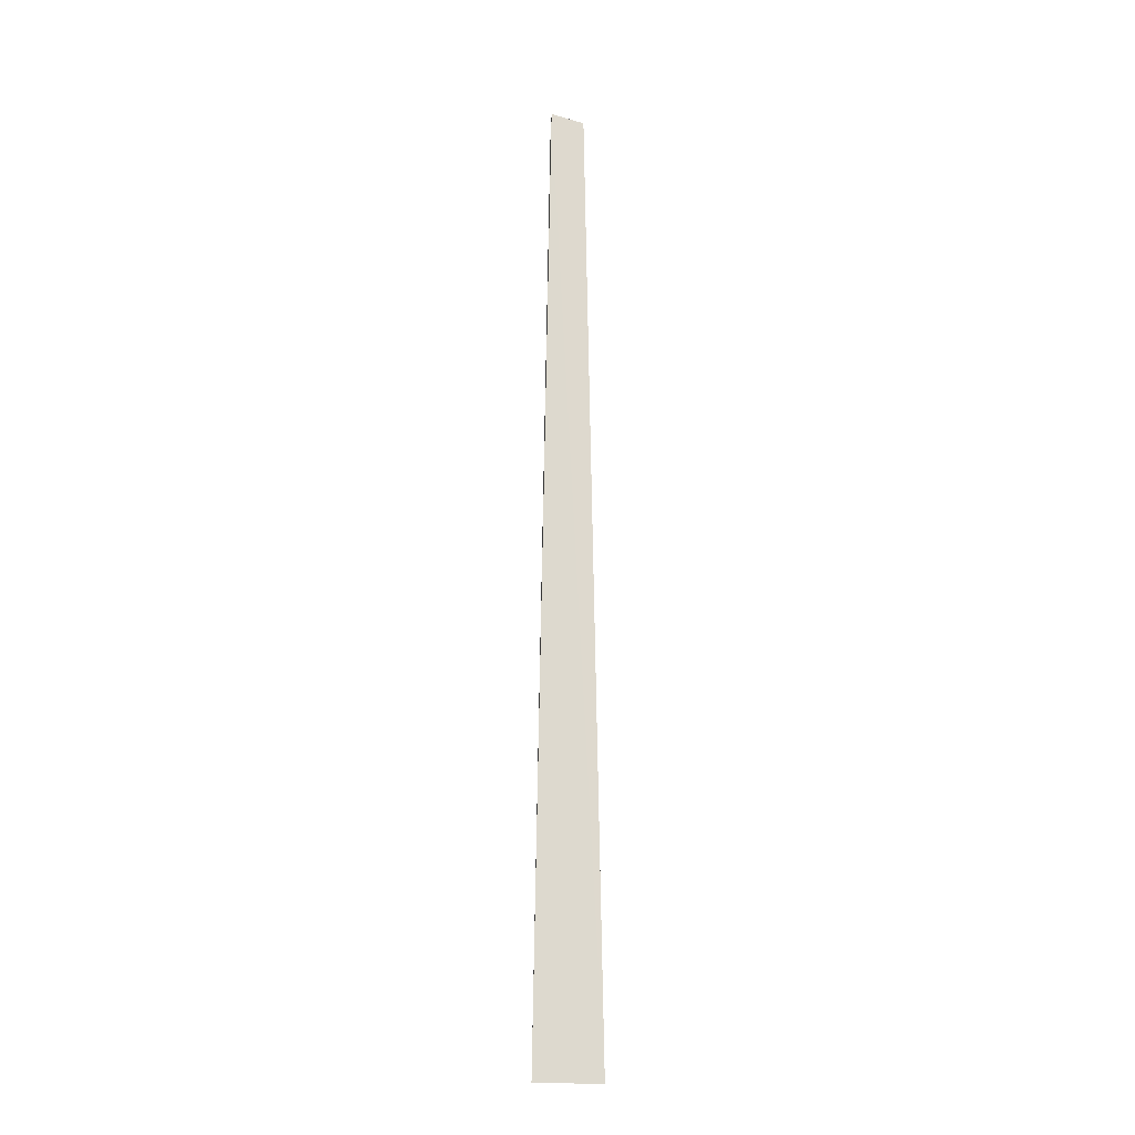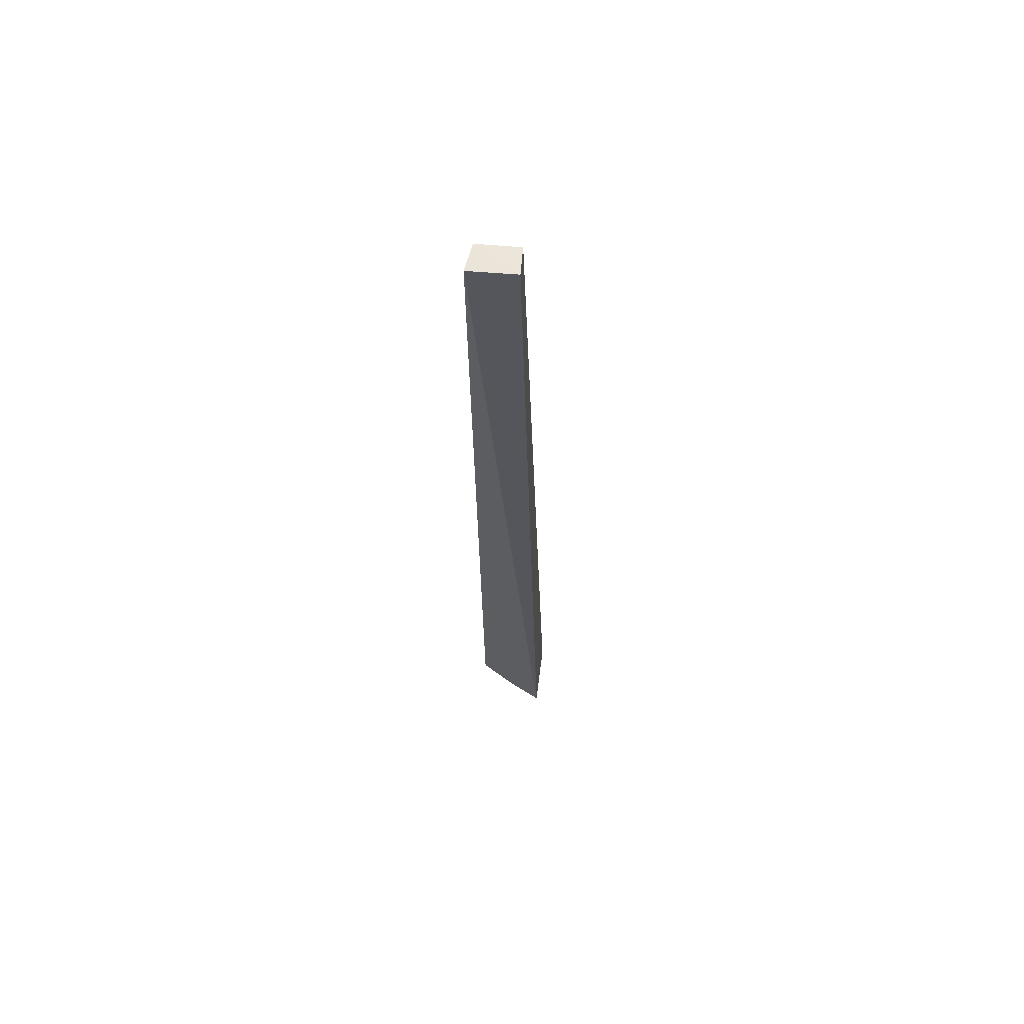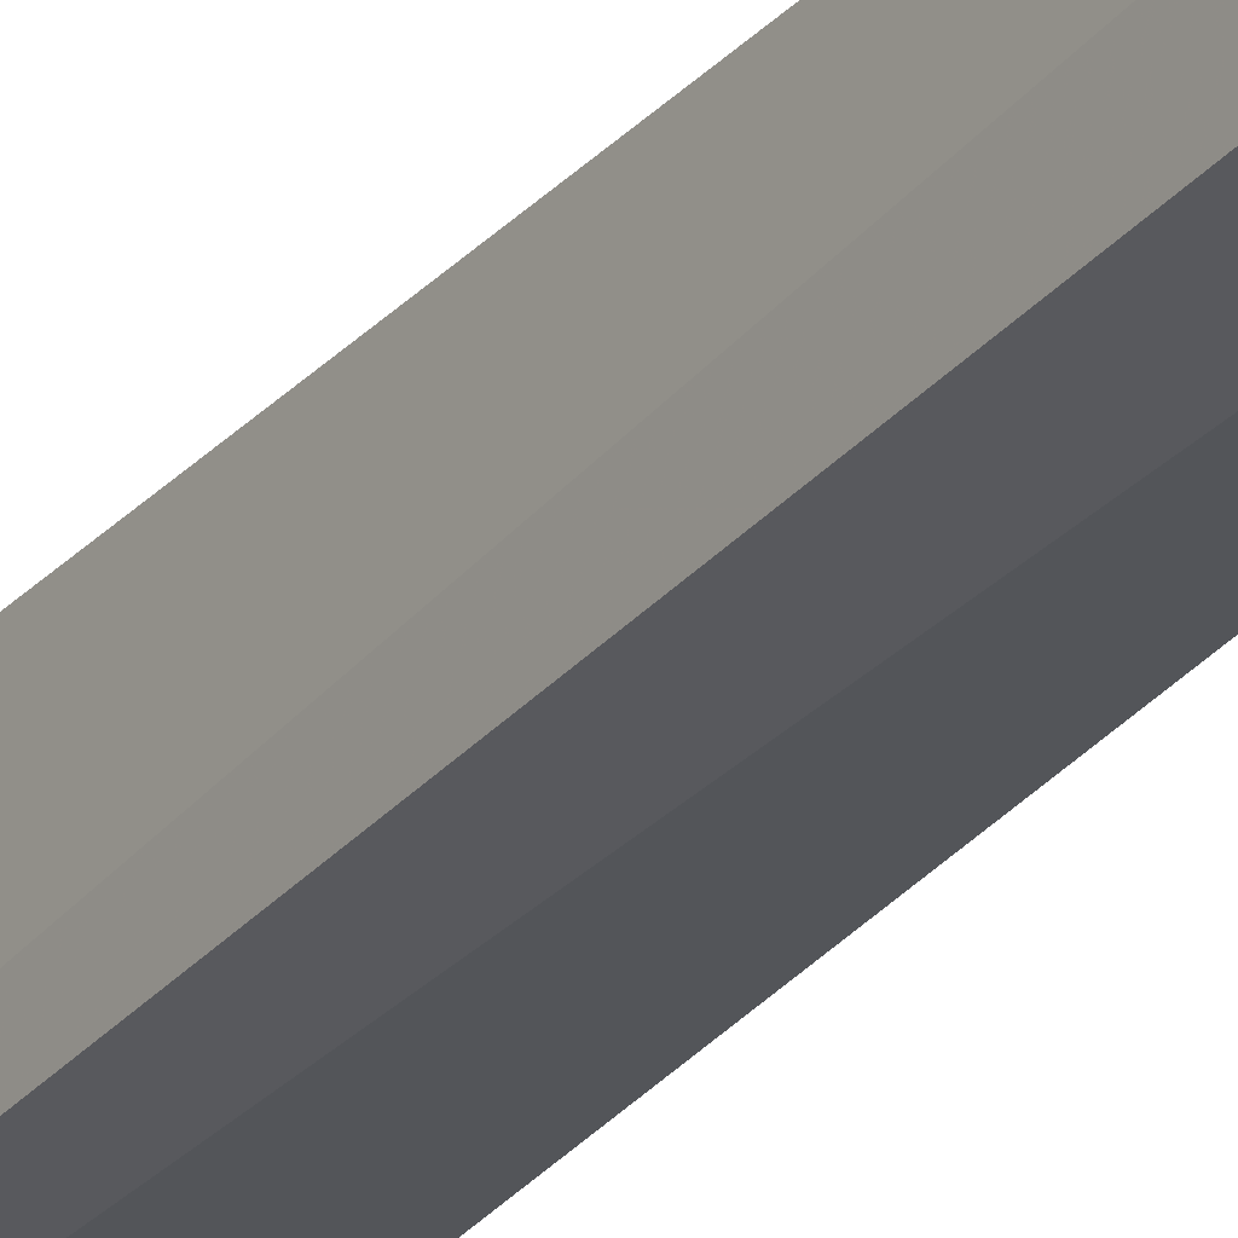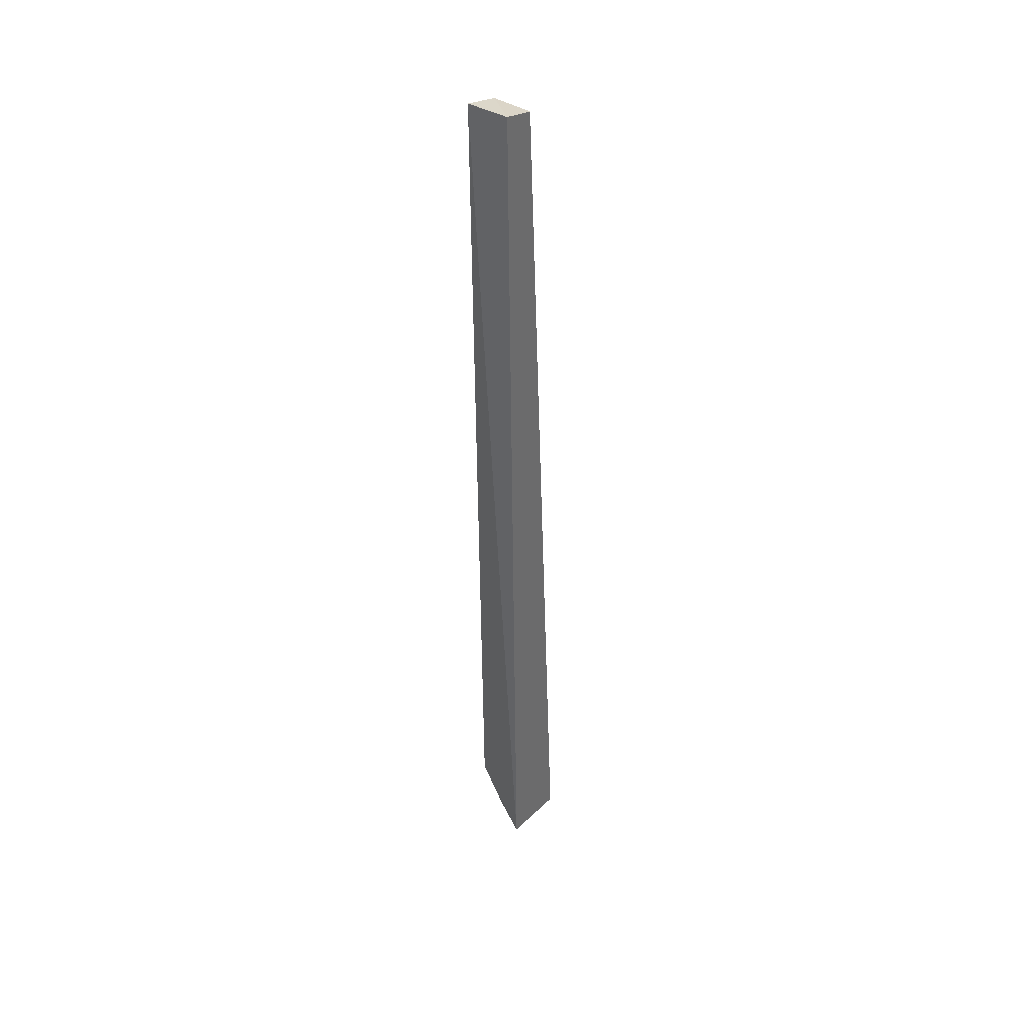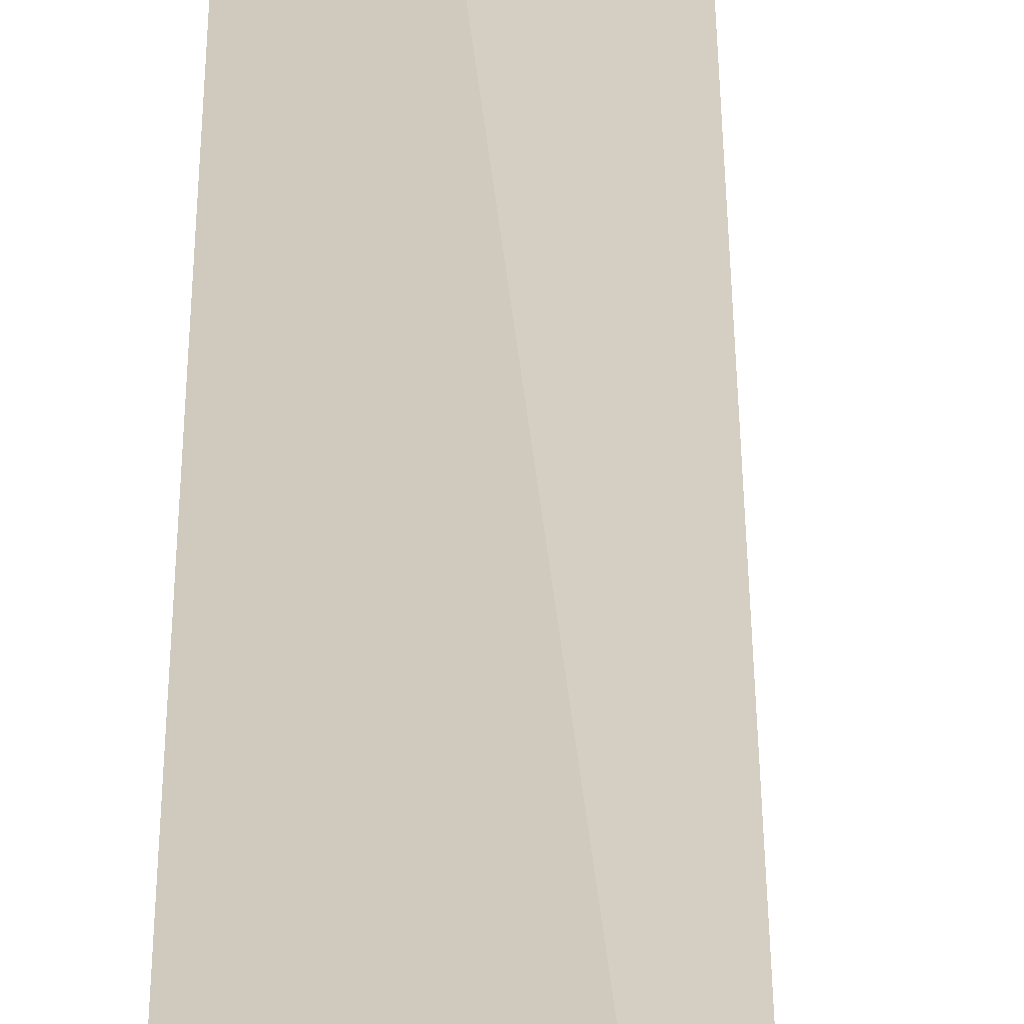
<metadata>
{"format":"obj","ext":"obj","renderer":"f3d","projection":"perspective","resolution":1024,"background":"white","views":[{"elev":-16.0,"azim":-91.0,"up":"+Z"},{"elev":64.2,"azim":-171.2,"up":"+Z"},{"elev":-30.7,"azim":-32.2,"up":"+Y"},{"elev":41.9,"azim":-137.2,"up":"+Z"},{"elev":26.6,"azim":-179.1,"up":"+Y"}]}
</metadata>
<code>
v -0.05403 -0.07532 0.1311
v -0.0543 -0.07905 0.1303
v -0.05471 -0.0792 0.0247
v -0.06279 -0.07358 0.01896
v -0.05952 -0.07543 0.1315
v -0.05465 -0.0756 0.02467
v -0.06259 -0.08113 0.01884
v -0.05921 -0.07926 0.1305
v -0.0587 -0.0748 0.02062
v -0.0588 -0.0799 0.02084
f 1 2 3
f 5 2 1
f 5 1 4
f 6 1 3
f 6 4 1
f 7 3 2
f 7 5 4
f 8 7 2
f 8 2 5
f 8 5 7
f 9 6 3
f 9 7 4
f 9 4 6
f 10 9 3
f 10 3 7
f 10 7 9

</code>
